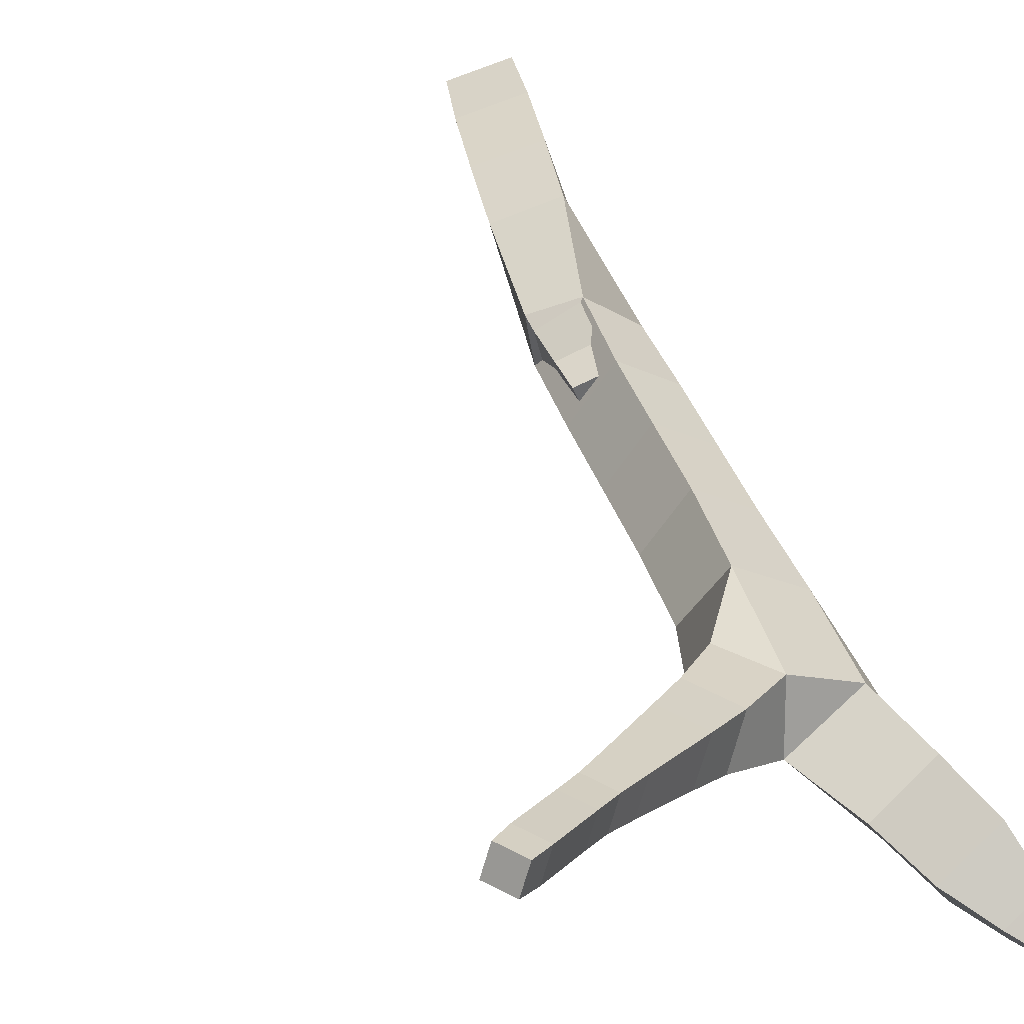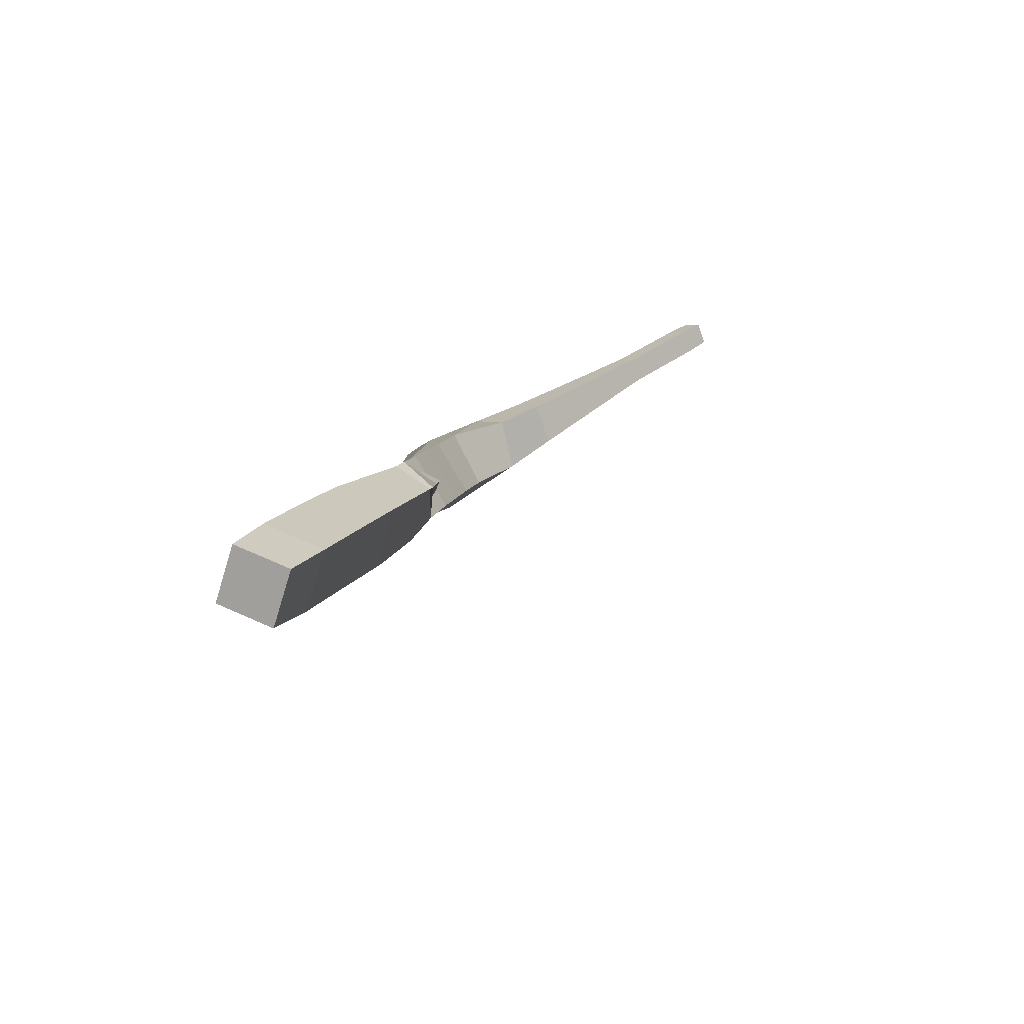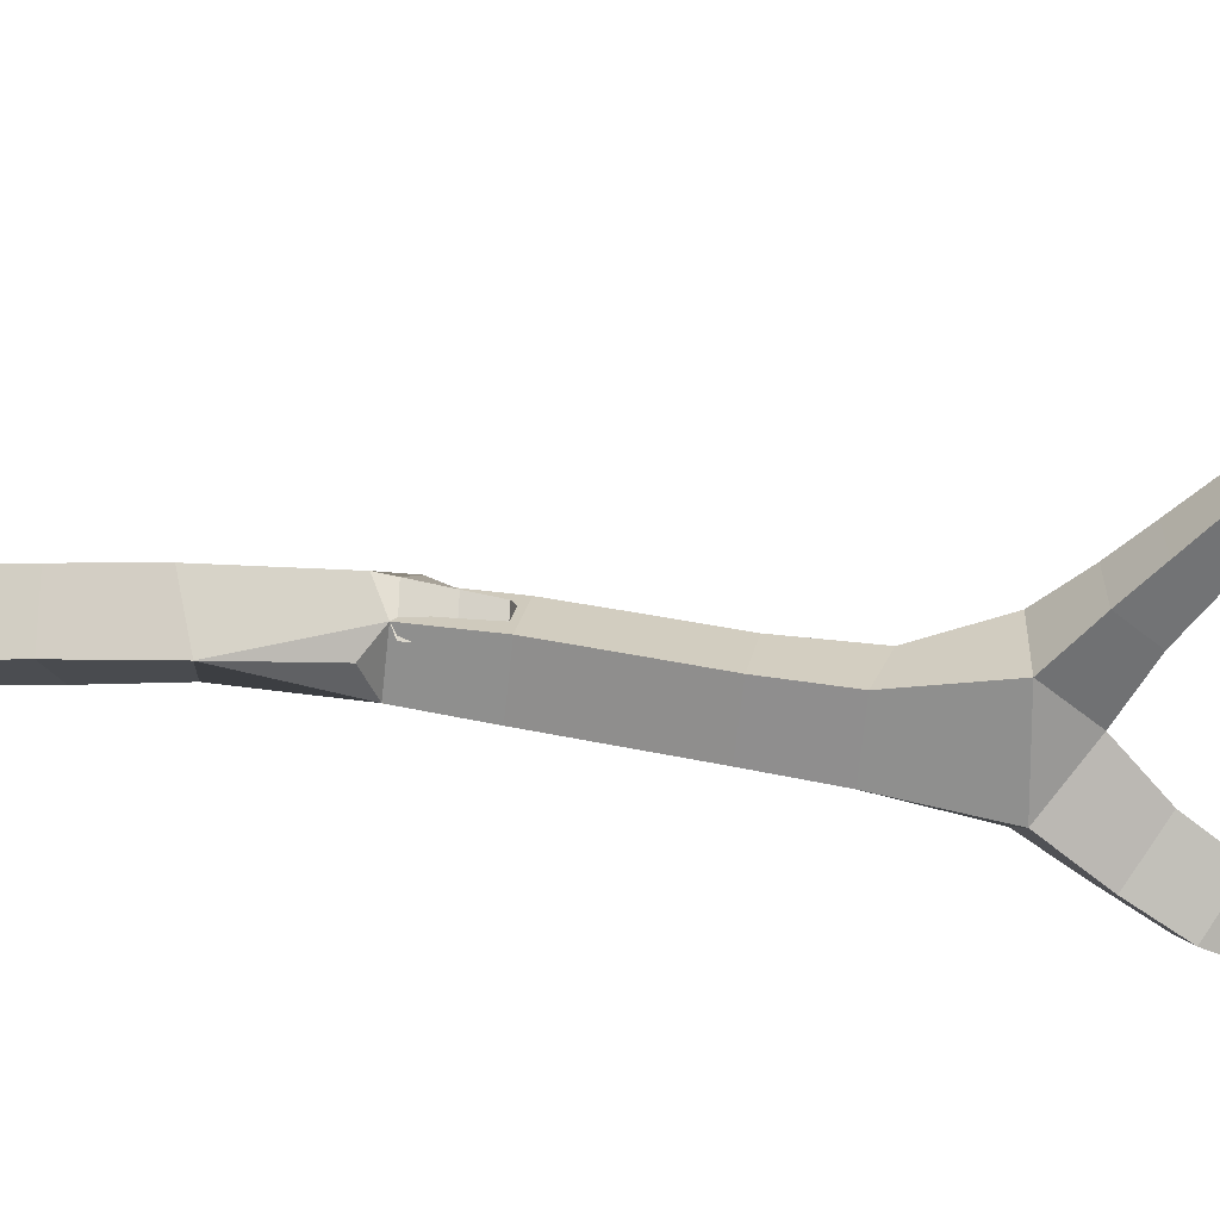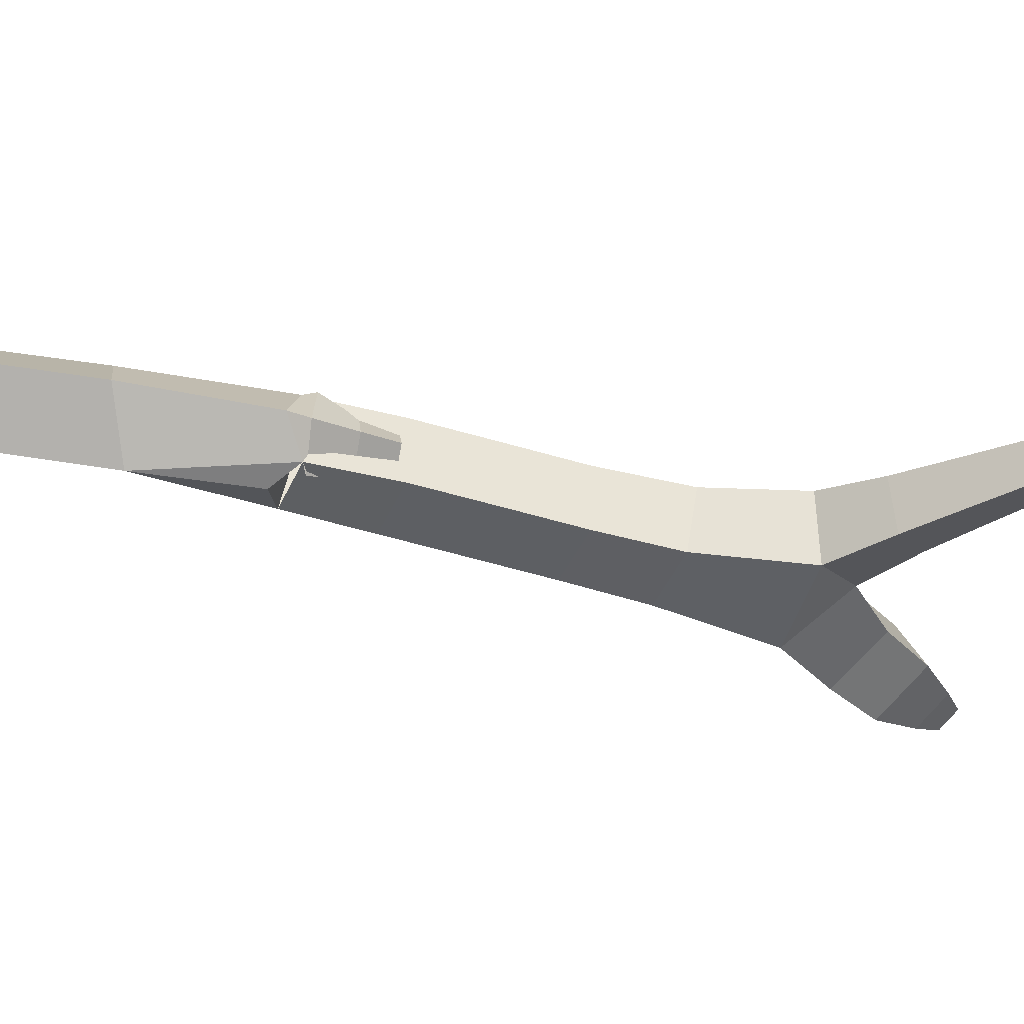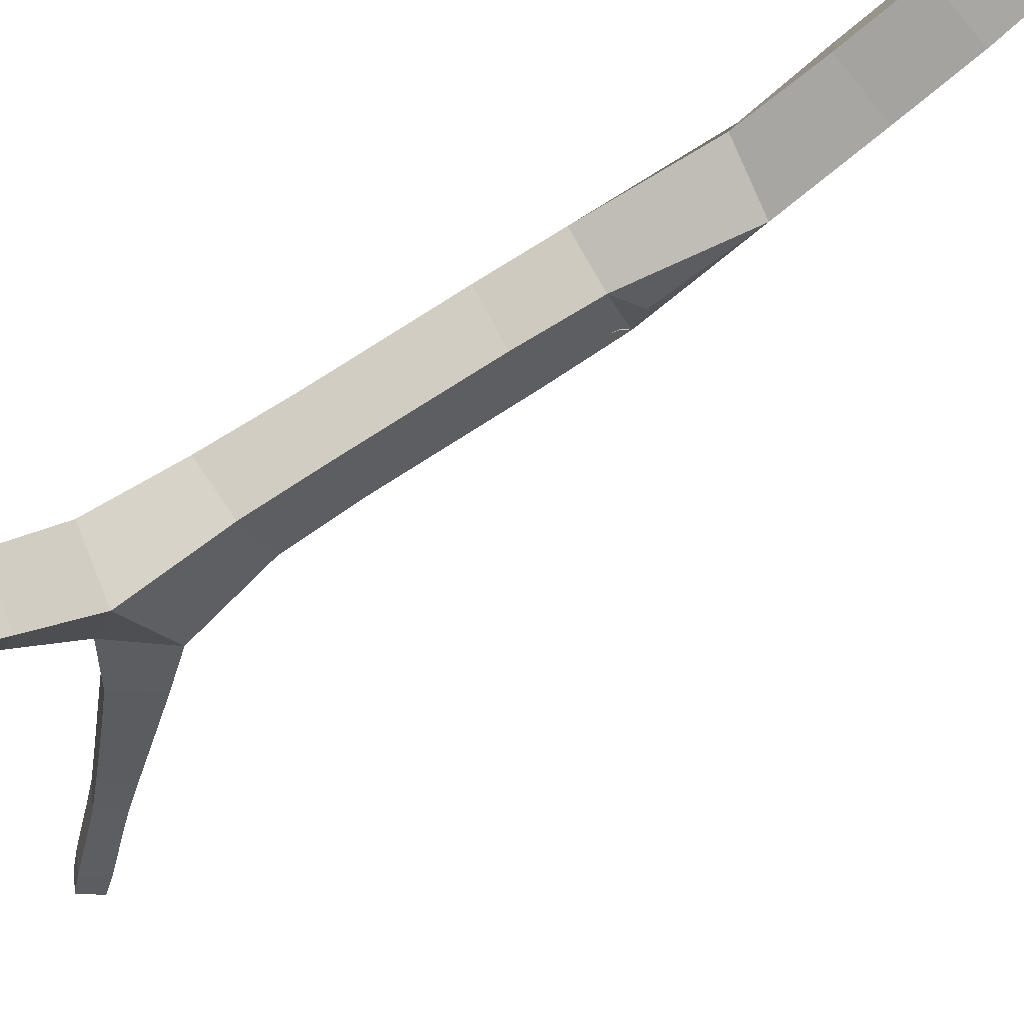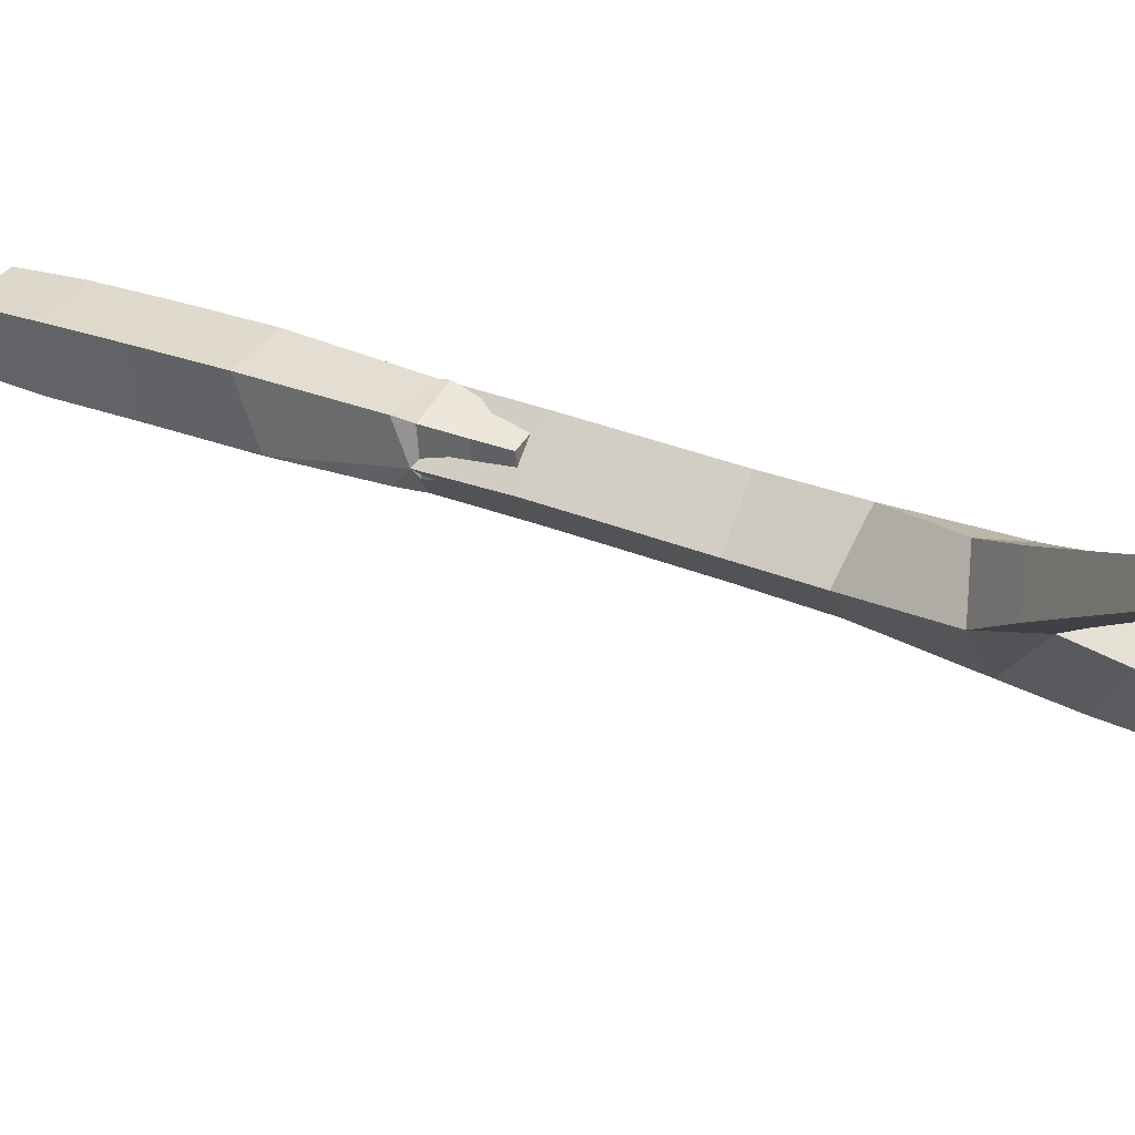
<metadata>
{"format":"obj","ext":"obj","renderer":"f3d","projection":"perspective","resolution":1024,"background":"white","views":[{"elev":30.0,"azim":152.8,"up":"+Z"},{"elev":-71.4,"azim":2.1,"up":"+Y"},{"elev":-35.3,"azim":82.7,"up":"+Z"},{"elev":-7.3,"azim":64.5,"up":"+Z"},{"elev":-56.4,"azim":-67.1,"up":"+Z"},{"elev":15.0,"azim":102.6,"up":"+Z"}]}
</metadata>
<code>
o Cube
v -0.0936 -0.3871 0.02899
v -0.08197 -0.3871 0.06199
v -0.1133 -0.376 0.07302
v -0.1249 -0.376 0.04003
v -0.07341 0.1333 -0.06611
v -0.04447 0.1331 -0.08797
v -0.02516 0.1505 -0.06268
v -0.05413 0.1508 -0.04083
v -0.07103 0.1789 -0.08249
v -0.05972 0.1786 -0.09096
v -0.05214 0.1852 -0.08101
v -0.06345 0.1854 -0.07254
v 0.1315 0.1418 0.01708
v 0.1264 0.1418 0.03313
v 0.1172 0.1556 0.03019
v 0.1223 0.1556 0.01413
v 0.1865 0.1839 0.03518
v 0.1819 0.1839 0.04967
v 0.1735 0.1963 0.04698
v 0.1781 0.1963 0.03248
v -0.02179 -0.127 0.0106
v -0.01512 -0.127 0.02505
v -0.02888 -0.1223 0.03146
v -0.03561 -0.1222 0.01698
v -0.08058 -0.3487 0.02289
v -0.06801 -0.3488 0.05858
v -0.1019 -0.3368 0.07051
v -0.1144 -0.3368 0.03483
v -0.06598 -0.3024 0.01756
v -0.05351 -0.303 0.05352
v -0.08745 -0.291 0.06553
v -0.1002 -0.2909 0.02978
v -0.04805 -0.2428 0.009872
v -0.0382 -0.2525 0.04736
v -0.07091 -0.2409 0.05959
v -0.08523 -0.2402 0.02551
v -0.04912 -0.1715 -0.002571
v -0.0198 -0.1715 0.01454
v -0.04005 -0.1642 0.04747
v -0.06988 -0.163 0.02669
v -0.04465 -0.1259 -0.0118
v -0.01207 -0.1259 0.007266
v -0.03106 -0.1171 0.03911
v -0.06347 -0.1169 0.01992
v -0.03949 -0.08349 -0.02069
v -0.006667 -0.0835 -0.001481
v -0.02535 -0.07449 0.03041
v -0.05817 -0.07448 0.0112
v -0.03426 -0.04113 -0.02964
v -0.001302 -0.04118 -0.01032
v -0.01983 -0.03183 0.02159
v -0.05298 -0.03179 0.00224
v -0.02842 0.003964 -0.03972
v 0.006383 0.003167 -0.01884
v -0.01004 0.0176 0.01337
v -0.04809 0.01832 -0.008255
v -0.05326 0.06706 -0.03564
v -0.01854 0.06554 -0.05773
v 0.007972 0.09049 -0.03034
v -0.03165 0.08525 -0.009841
v -0.06382 0.1014 -0.05191
v -0.03333 0.1013 -0.07483
v -0.01271 0.1204 -0.0485
v -0.04369 0.12 -0.02571
v -0.07287 0.1622 -0.07669
v -0.05408 0.1618 -0.09079
v -0.04149 0.1728 -0.07427
v -0.06029 0.1732 -0.06018
v 0.03033 0.05869 -0.02455
v 0.02404 0.05902 0.009923
v 0.00469 0.08407 0.004323
v 0.05864 0.08135 -0.01241
v 0.05022 0.08136 0.01481
v 0.03487 0.1047 0.009924
v 0.04289 0.105 -0.01732
v 0.0795 0.09862 -0.0039
v 0.07187 0.09862 0.01991
v 0.05845 0.1193 0.0156
v 0.06606 0.1193 -0.00821
v 0.09808 0.1141 0.003652
v 0.09135 0.1141 0.02458
v 0.07956 0.1322 0.0208
v 0.08628 0.1322 -0.000138
v 0.1153 0.1284 0.01065
v 0.1094 0.1284 0.02894
v 0.09913 0.1443 0.02562
v 0.105 0.1443 0.007335
v 0.1462 0.1529 0.02185
v 0.1412 0.1529 0.03763
v 0.1321 0.1664 0.0347
v 0.1371 0.1664 0.01892
v 0.1606 0.1636 0.02638
v 0.1556 0.1637 0.04214
v 0.1465 0.1772 0.03921
v 0.1515 0.1771 0.02345
v 0.1749 0.1743 0.03088
v 0.1699 0.1744 0.04657
v 0.1608 0.1878 0.04365
v 0.1658 0.1877 0.02797
v -0.03271 -0.1827 0.003561
v -0.01896 -0.1796 0.03639
v -0.05476 -0.1639 0.01505
v -0.02517 -0.1459 0.009133
v -0.01627 -0.1459 0.02894
v -0.03462 -0.1393 0.03804
v -0.04449 -0.139 0.01772
v -0.02457 -0.1681 0.00919
v -0.01767 -0.1684 0.03369
v -0.03565 -0.1584 0.04841
v -0.05484 -0.1519 0.01706
f 36 33 29 32
f 57 58 53 56
f 35 36 32 31
f 12 11 10 9
f 34 35 31 30
f 33 34 30 29
f 33 100 38
f 32 29 25 28
f 40 102 37
f 100 33 37
f 31 32 28 27
f 30 31 27 26
f 29 30 26 25
f 28 25 1 4
f 27 28 4 3
f 26 27 3 2
f 25 26 2 1
f 24 23 22 21
f 35 39 40 36
f 20 19 18 17
f 60 57 56
f 36 40 37 33
f 71 60 56 55
f 59 69 58
f 38 107 108 101
f 101 108 109 39
f 70 71 55
f 1 2 3 4
f 71 59 60
f 34 101 39 35
f 69 54 53 58
f 34 33 38 101
f 70 55 54 69
f 100 37 102 38
f 41 42 38 37
f 42 43 39 38
f 43 44 40 39
f 44 41 37 40
f 45 46 42 41
f 46 47 43 42
f 47 48 44 43
f 48 45 41 44
f 49 50 46 45
f 50 51 47 46
f 51 52 48 47
f 52 49 45 48
f 53 54 50 49
f 54 55 51 50
f 55 56 52 51
f 56 53 49 52
f 61 62 58 57
f 62 63 59 58
f 63 64 60 59
f 64 61 57 60
f 5 6 62 61
f 6 7 63 62
f 7 8 64 63
f 8 5 61 64
f 65 66 6 5
f 66 67 7 6
f 67 68 8 7
f 68 65 5 8
f 9 10 66 65
f 10 11 67 66
f 11 12 68 67
f 12 9 65 68
f 72 73 70 69
f 73 74 71 70
f 74 75 59 71
f 75 72 69 59
f 76 77 73 72
f 77 78 74 73
f 78 79 75 74
f 79 76 72 75
f 80 81 77 76
f 81 82 78 77
f 82 83 79 78
f 83 80 76 79
f 84 85 81 80
f 85 86 82 81
f 86 87 83 82
f 87 84 80 83
f 13 14 85 84
f 14 15 86 85
f 15 16 87 86
f 16 13 84 87
f 88 89 14 13
f 89 90 15 14
f 90 91 16 15
f 91 88 13 16
f 92 93 89 88
f 93 94 90 89
f 94 95 91 90
f 95 92 88 91
f 96 97 93 92
f 97 98 94 93
f 98 99 95 94
f 99 96 92 95
f 17 18 97 96
f 18 19 98 97
f 19 20 99 98
f 20 17 96 99
f 103 104 108 107
f 104 105 109 108
f 21 22 104 103
f 22 23 105 104
f 23 24 106 105
f 24 21 103 106
l 106 110

</code>
